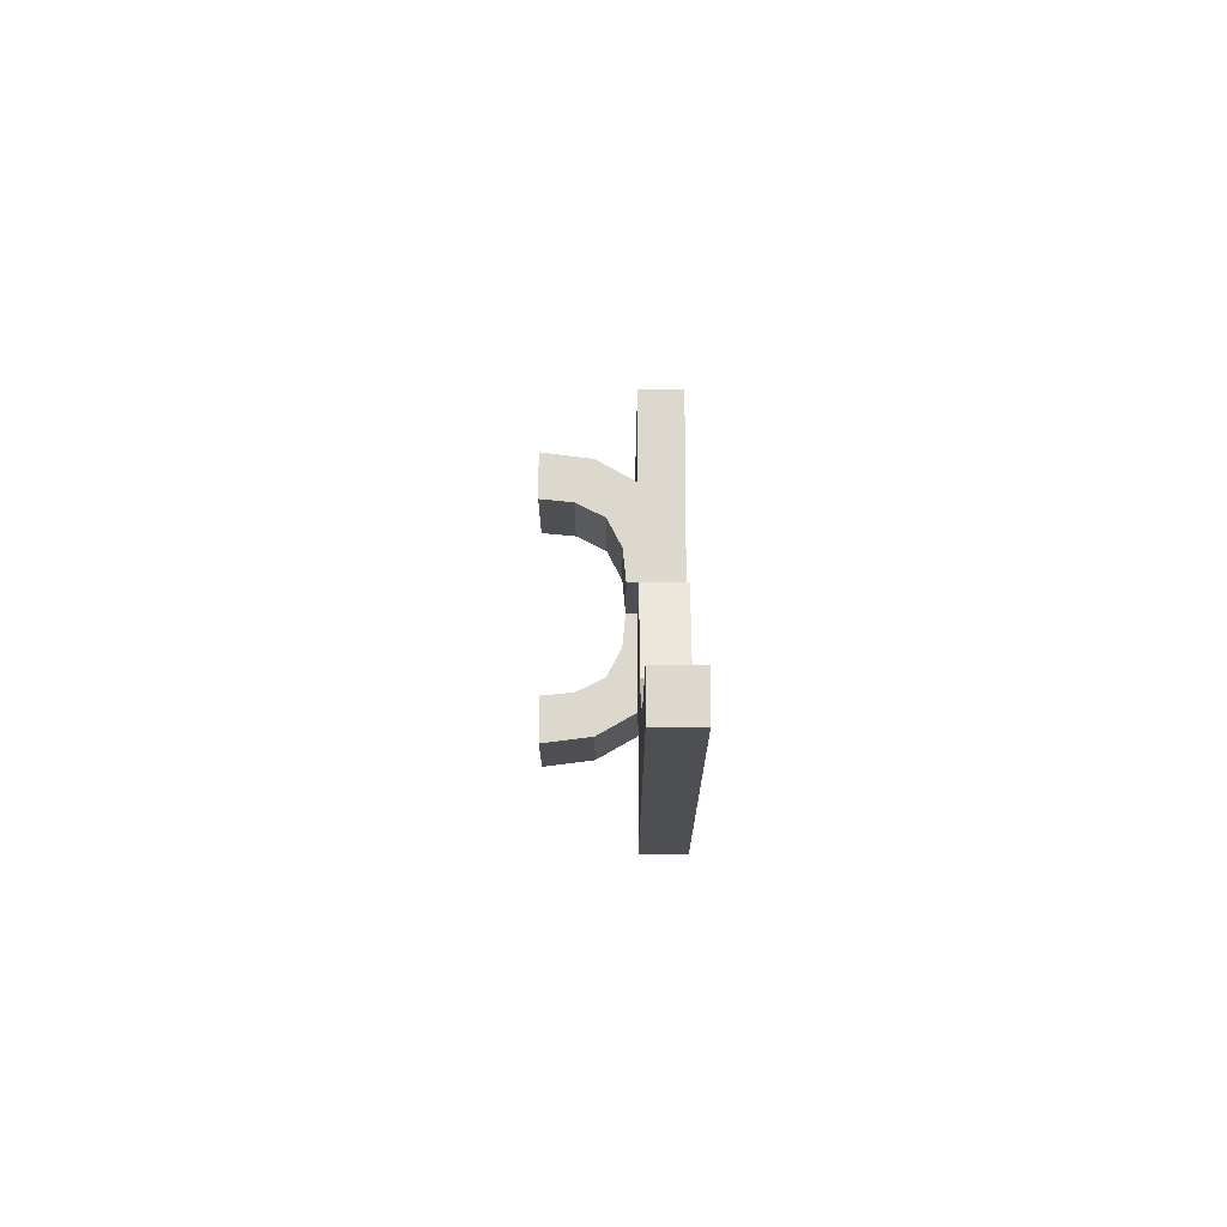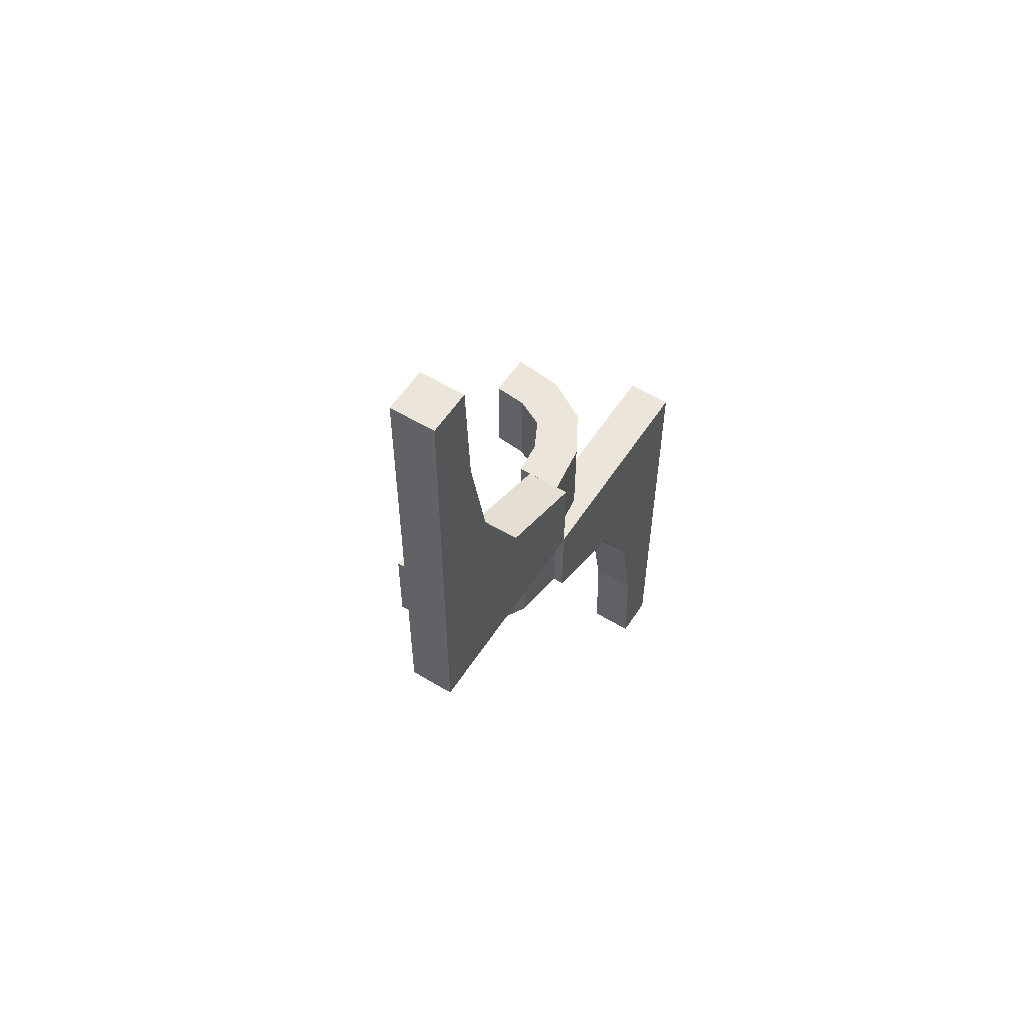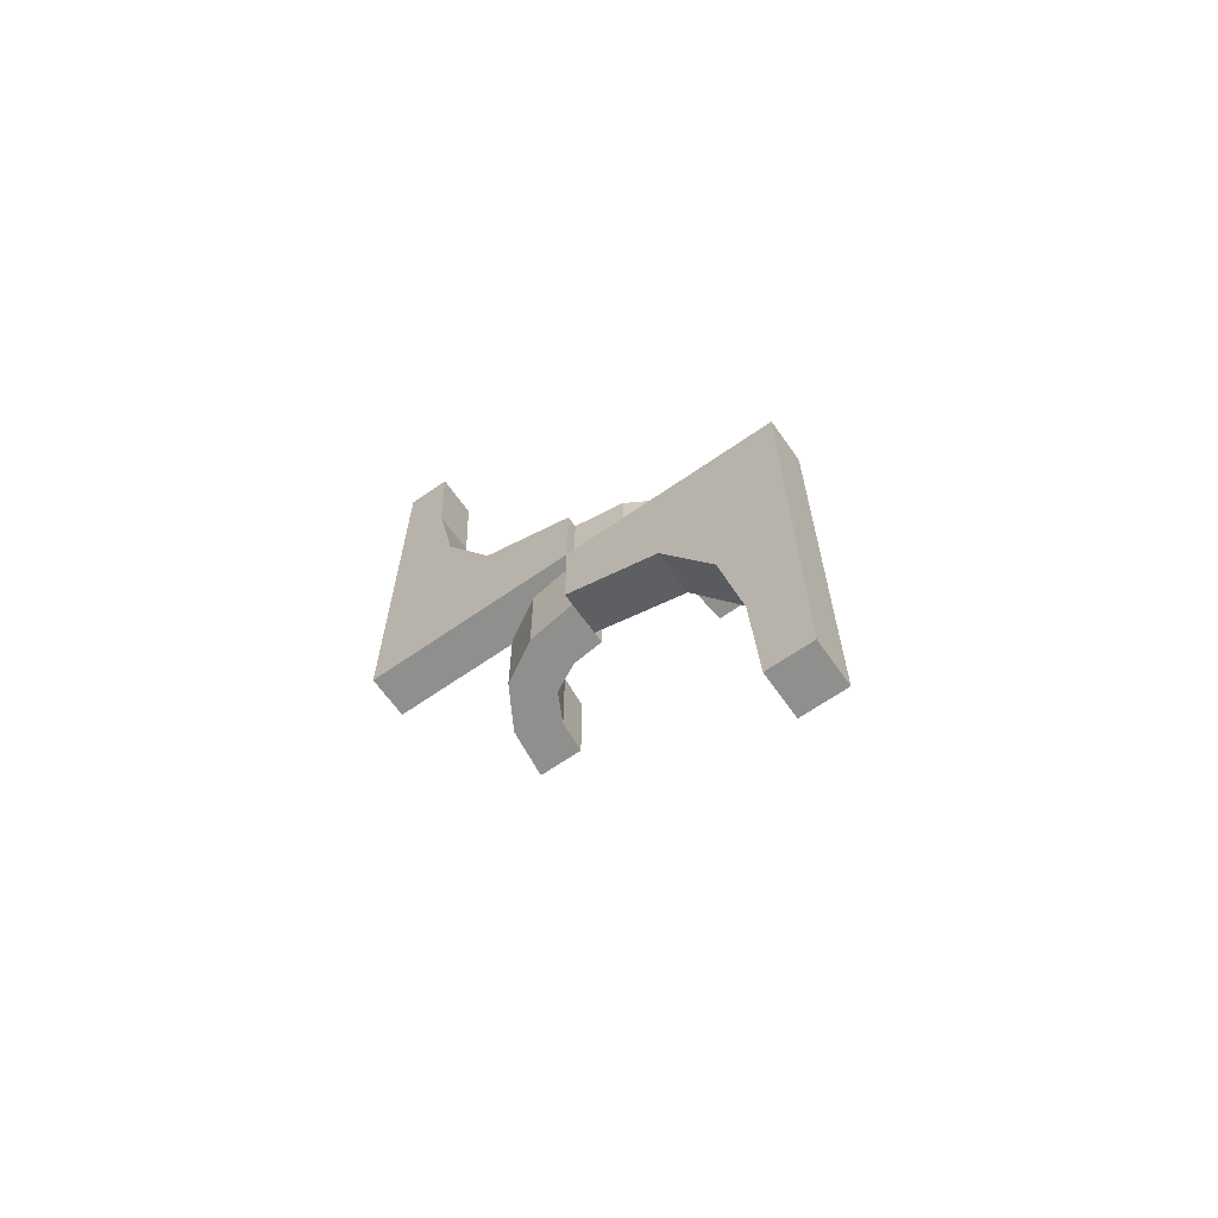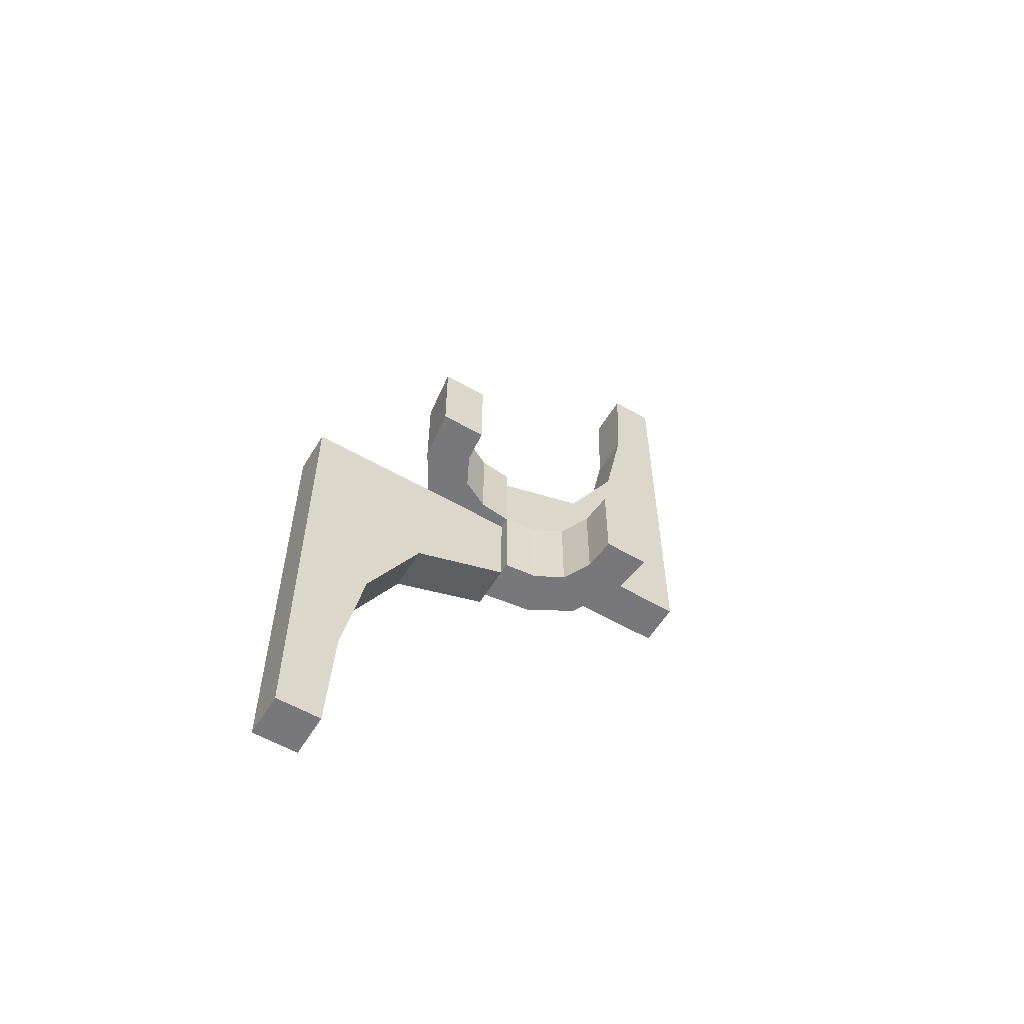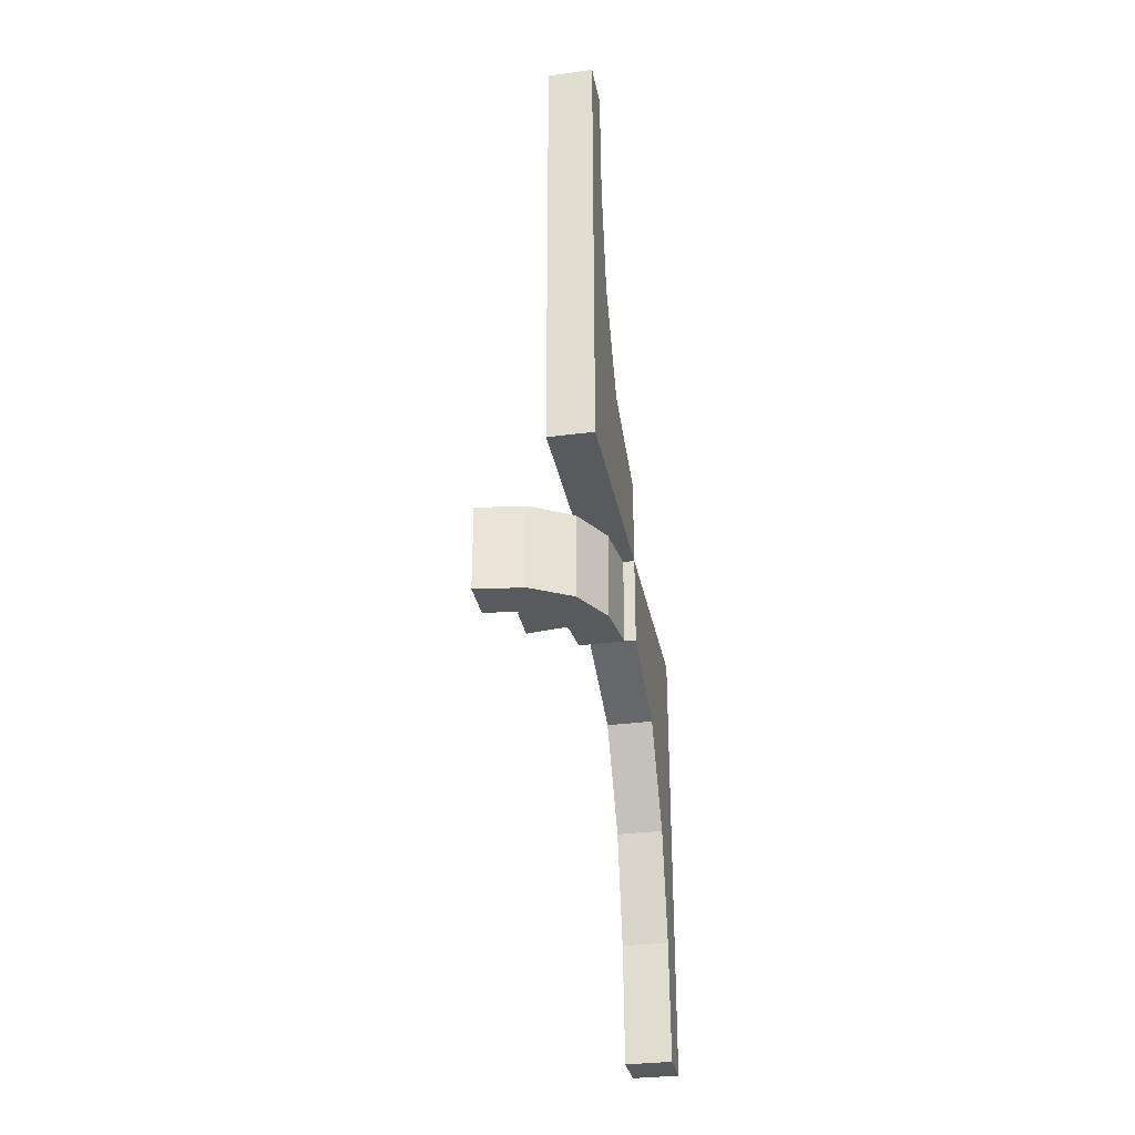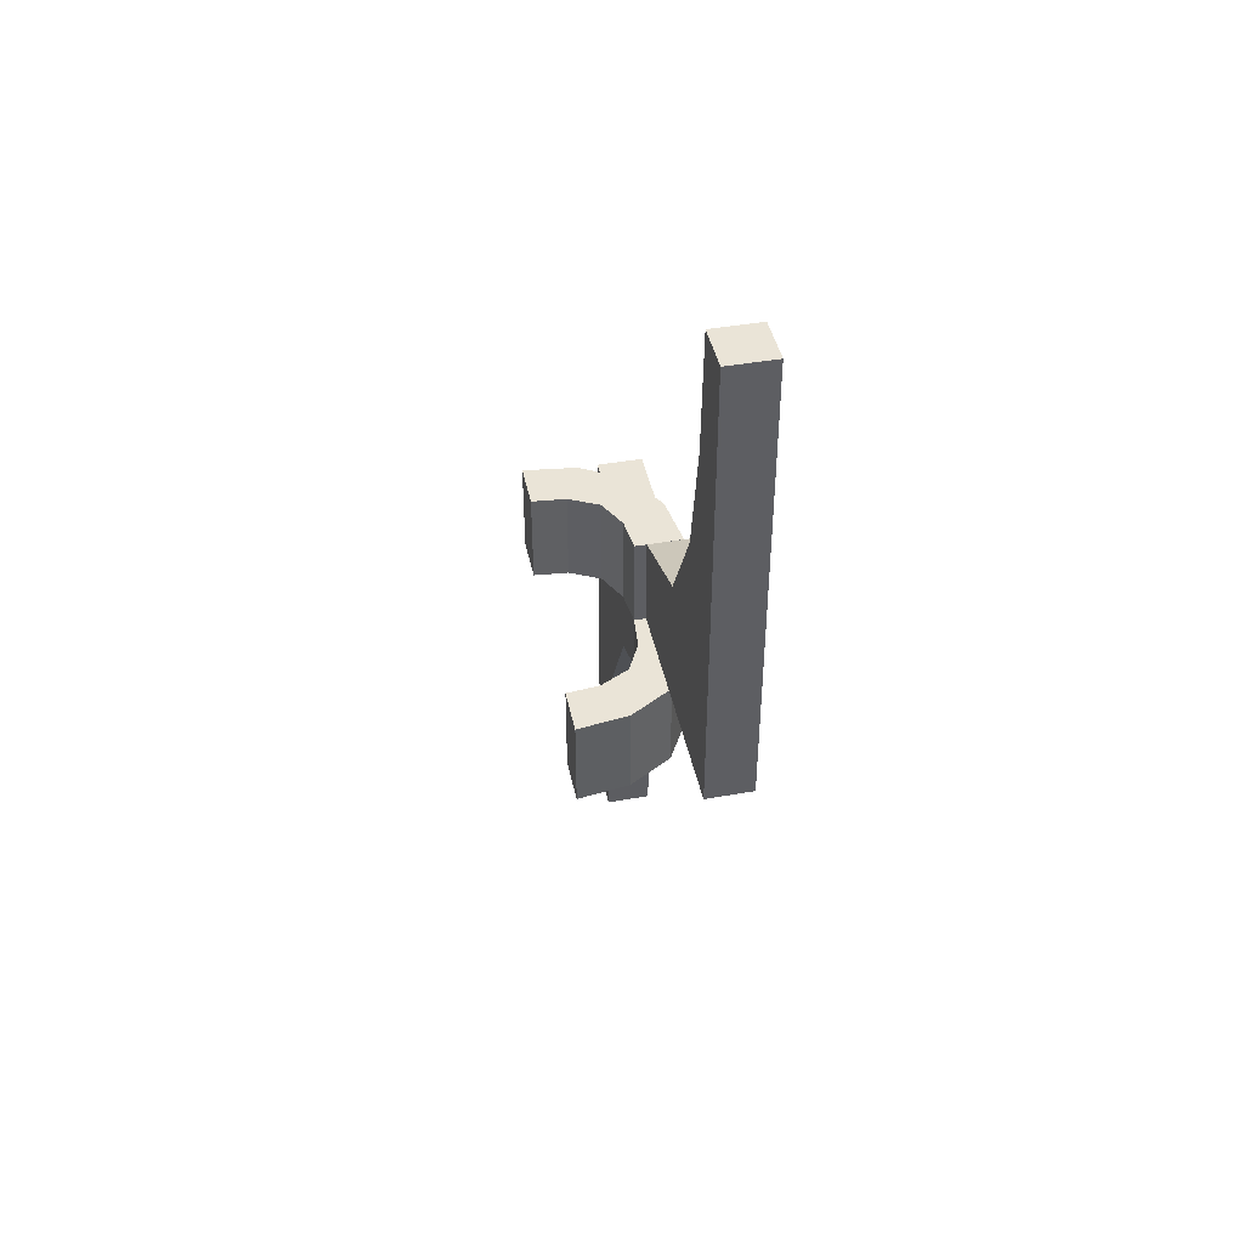
<metadata>
{"format":"obj","ext":"obj","renderer":"f3d","projection":"perspective","resolution":1024,"background":"white","views":[{"elev":72.4,"azim":0.1,"up":"+Z"},{"elev":55.7,"azim":32.5,"up":"+Z"},{"elev":-65.2,"azim":125.1,"up":"+Z"},{"elev":-57.5,"azim":-121.0,"up":"+Z"},{"elev":-31.4,"azim":10.6,"up":"+Z"},{"elev":43.6,"azim":-11.9,"up":"+Z"}]}
</metadata>
<code>
v 0 -0.275 0
v 0 -0.275 -0.2003
v 0 0.175 0
v 0 0.175 0.2003
v 0 -0.175 0
v 0 -0.175 -0.2003
v 0 0.275 0
v 0 0.275 0.2003
v 0.2 0 0
v 0.2 0 0.2
v 0.2 0 -0.2
v 0.2 0.4 -1
v 0.2 0.3394 -0.4985
v 0.2 0.2195 -0.2862
v 0.2 -0.3874 0.7408
v 0.2 -0.5 0
v 0.2 -0.5 1
v 0.2 0.5 0
v 0.2 0.5 -1
v 0.2 0.3874 -0.7408
v 0.2 -0.2195 0.2862
v 0.2 -0.3394 0.4985
v 0.2 -0.4 1
v 0.112 0.2604 0
v 0.112 0.2604 0.2003
v 0.112 -0.2604 0
v 0.112 -0.2604 -0.2003
v 0.1355 0.1355 0
v 0.1355 0.1355 0.1001
v 0.1355 0.1355 0.2003
v 0.1355 -0.1355 0
v 0.1355 -0.1355 -0.2003
v 0.1355 -0.1355 -0.1001
v 0.2068 -0.2057 0
v 0.2068 -0.2057 -0.2003
v 0.2068 0.2057 0
v 0.2068 0.2057 0.2003
v 0.07196 -0.1679 0
v 0.07196 -0.1679 -0.2003
v 0.07196 0.1679 0
v 0.07196 0.1679 0.2003
v 0.175 0 0
v 0.175 0 0.2003
v 0.175 0 -0.2003
v 0.3 0 0
v 0.3 0 0.2
v 0.3 0 -0.2
v 0.3 0.4 -1
v 0.3 0.3394 -0.4985
v 0.3 0.2195 -0.2862
v 0.3 -0.3874 0.7408
v 0.3 -0.5 0
v 0.3 -0.5 1
v 0.3 0.5 0
v 0.3 0.5 -1
v 0.3 0.3874 -0.7408
v 0.3 -0.2195 0.2862
v 0.3 -0.3394 0.4985
v 0.3 -0.4 1
v 0.1679 0.07216 0
v 0.1679 0.07216 0.2003
v 0.1679 -0.07216 0
v 0.1679 -0.07216 -0.2003
v 0.2602 -0.1129 0
v 0.2602 -0.1129 -0.2003
v 0.2602 0.1129 0
v 0.2602 0.1129 0.2003
v 0.275 0 0
v 0.275 0 0.2003
v 0.275 0 -0.2003
f 40 24 7
f 7 3 40
f 24 40 28
f 28 36 24
f 28 60 66
f 42 68 60
f 66 60 68
f 36 28 66
f 66 68 69
f 67 37 36
f 7 24 25
f 24 36 37
f 43 69 68
f 60 28 29
f 61 29 30
f 42 60 61
f 29 61 60
f 4 41 40
f 40 41 29
f 29 41 30
f 28 40 29
f 8 4 3
f 41 8 25
f 8 41 4
f 25 30 41
f 30 25 37
f 30 67 61
f 43 61 69
f 67 69 61
f 37 67 30
f 66 69 67
f 67 36 66
f 7 25 8
f 24 37 25
f 43 68 42
f 42 61 43
f 4 40 3
f 8 3 7
f 38 26 1
f 1 5 38
f 26 38 31
f 31 34 26
f 31 62 64
f 42 68 62
f 64 62 68
f 34 31 64
f 64 68 70
f 65 35 34
f 1 26 27
f 26 34 35
f 44 70 68
f 62 31 33
f 63 33 32
f 42 62 63
f 33 63 62
f 6 39 38
f 38 39 33
f 33 39 32
f 31 38 33
f 2 6 5
f 39 2 27
f 2 39 6
f 27 32 39
f 32 27 35
f 32 65 63
f 44 63 70
f 65 70 63
f 35 65 32
f 64 70 65
f 65 34 64
f 1 27 2
f 26 35 27
f 44 68 42
f 42 63 44
f 6 38 5
f 2 5 1
f 9 16 21
f 22 21 16
f 21 10 9
f 15 17 23
f 15 22 16
f 17 15 16
f 21 57 46
f 57 21 22
f 23 59 51
f 15 51 58
f 45 9 10
f 52 16 9
f 53 17 16
f 59 23 17
f 45 57 52
f 58 52 57
f 57 45 46
f 51 59 53
f 51 52 58
f 53 52 51
f 21 46 10
f 57 22 58
f 23 51 15
f 15 58 22
f 45 10 46
f 52 9 45
f 53 16 52
f 59 17 53
f 9 18 14
f 13 14 18
f 14 11 9
f 20 19 12
f 20 13 18
f 19 20 18
f 14 50 47
f 50 14 13
f 12 48 56
f 20 56 49
f 45 9 11
f 54 18 9
f 55 19 18
f 48 12 19
f 45 50 54
f 49 54 50
f 50 45 47
f 56 48 55
f 56 54 49
f 55 54 56
f 14 47 11
f 50 13 49
f 12 56 20
f 20 49 13
f 45 11 47
f 54 9 45
f 55 18 54
f 48 19 55

</code>
